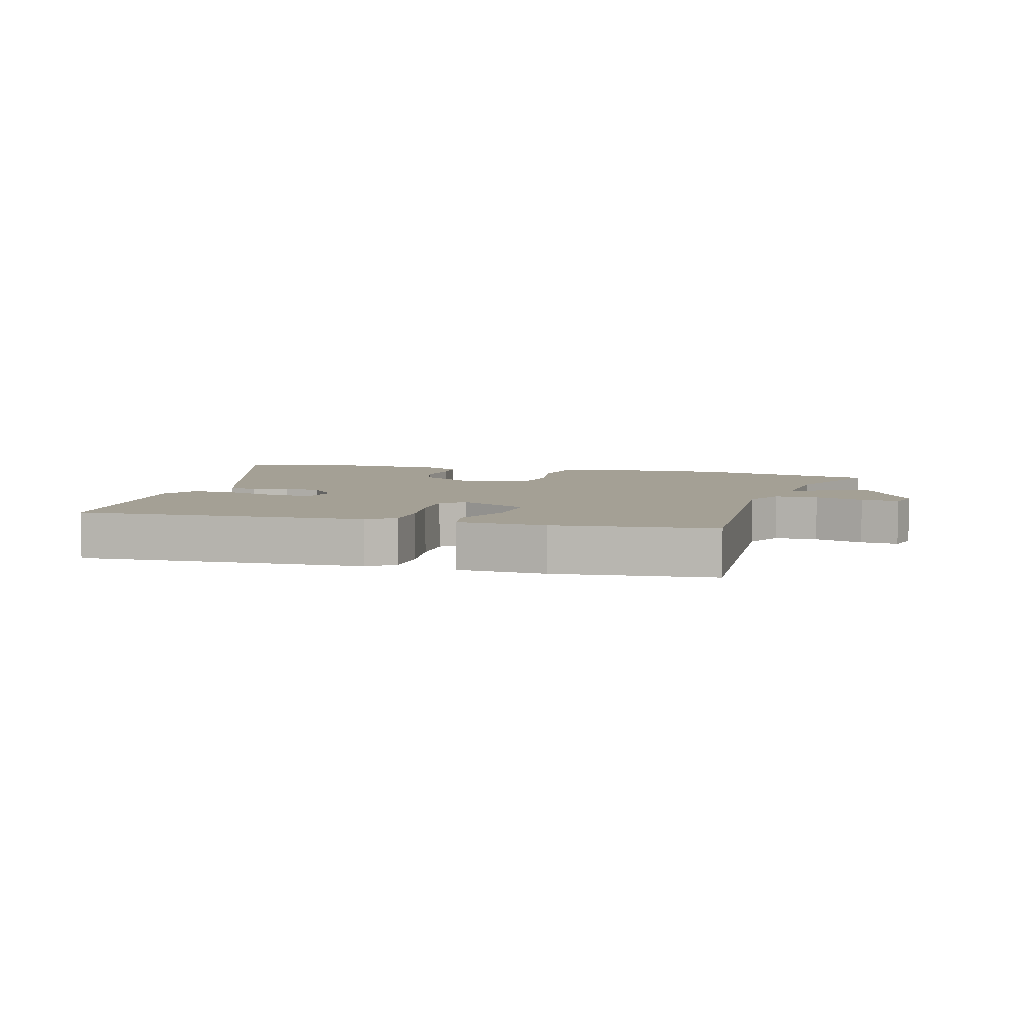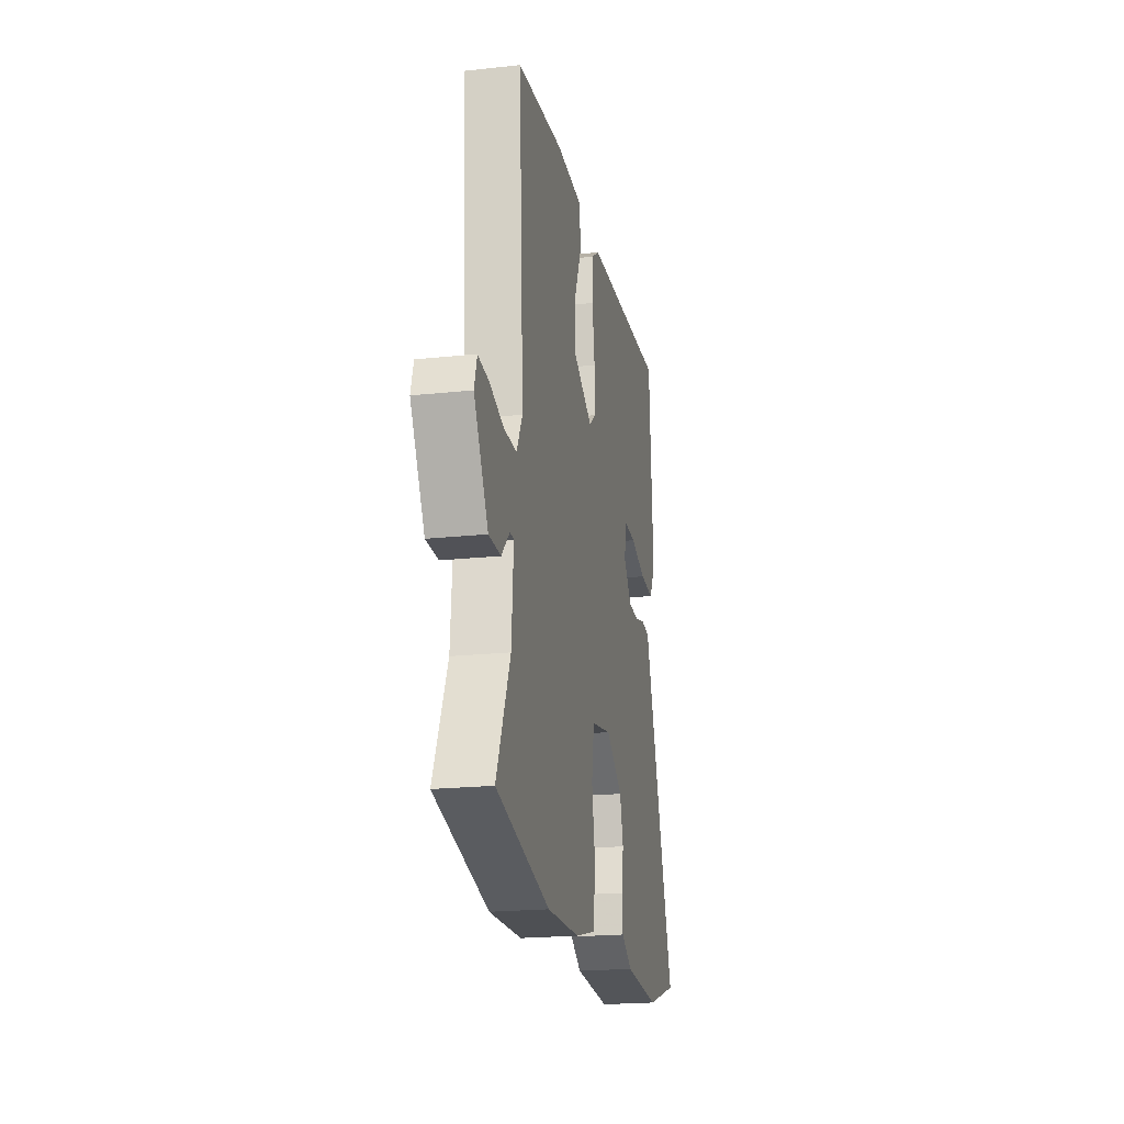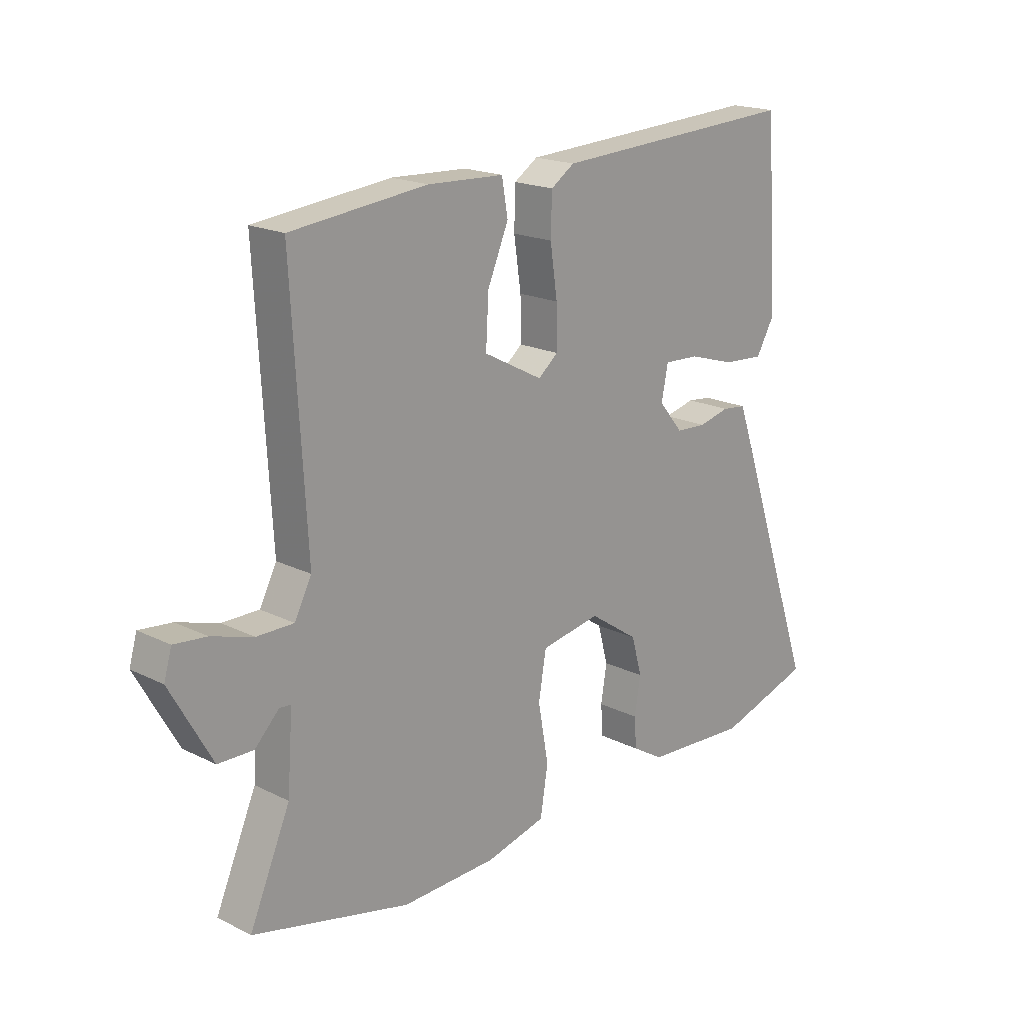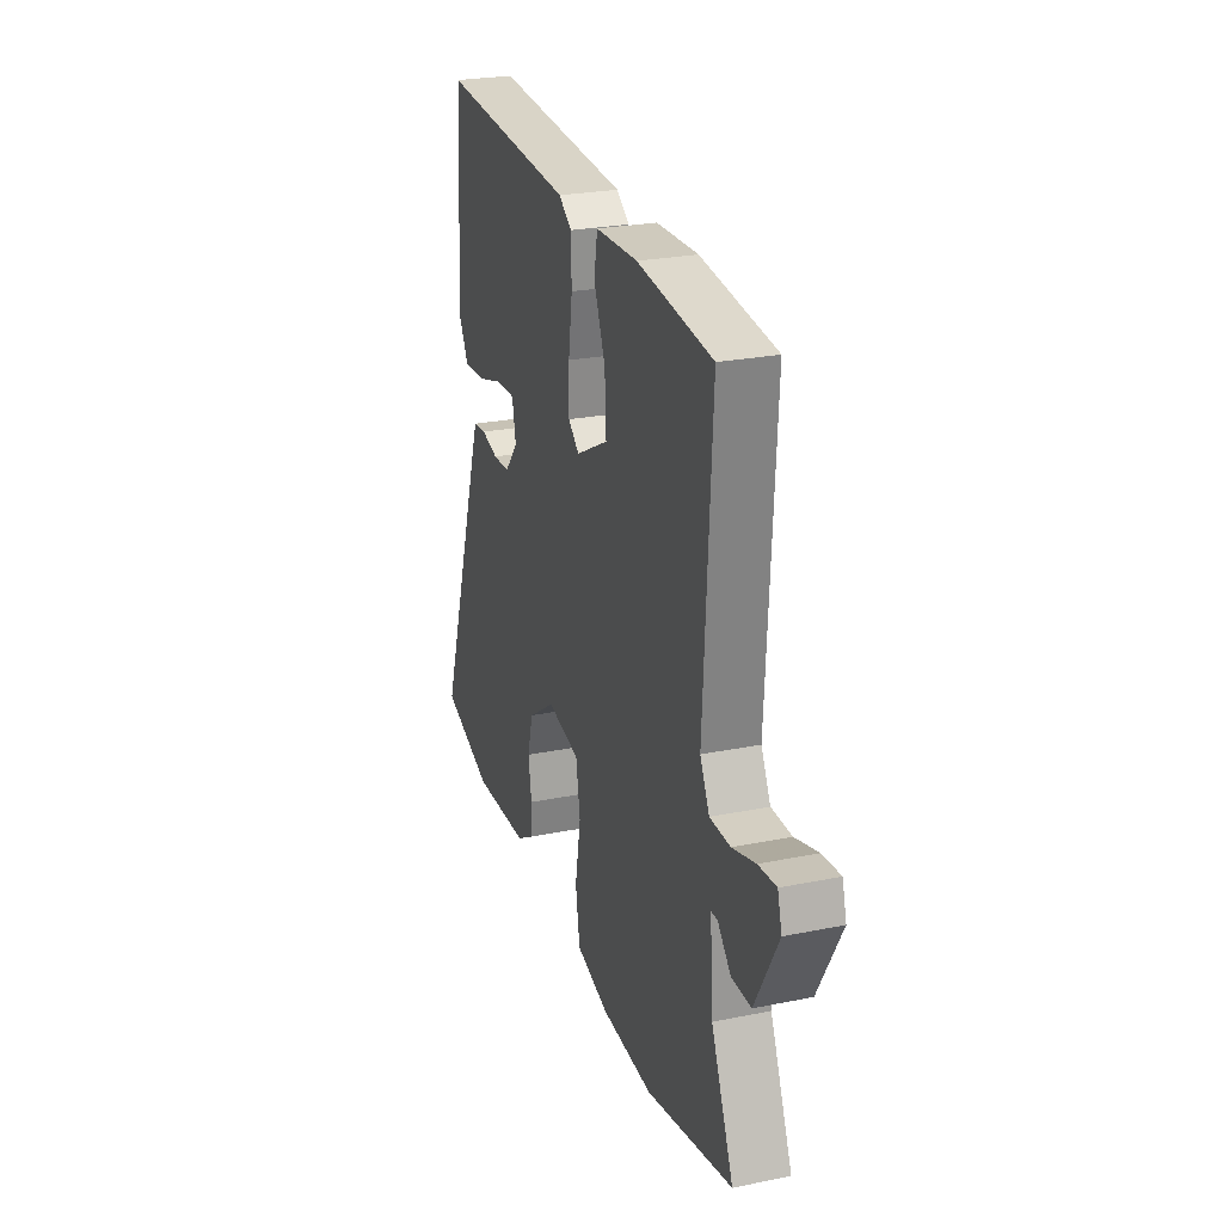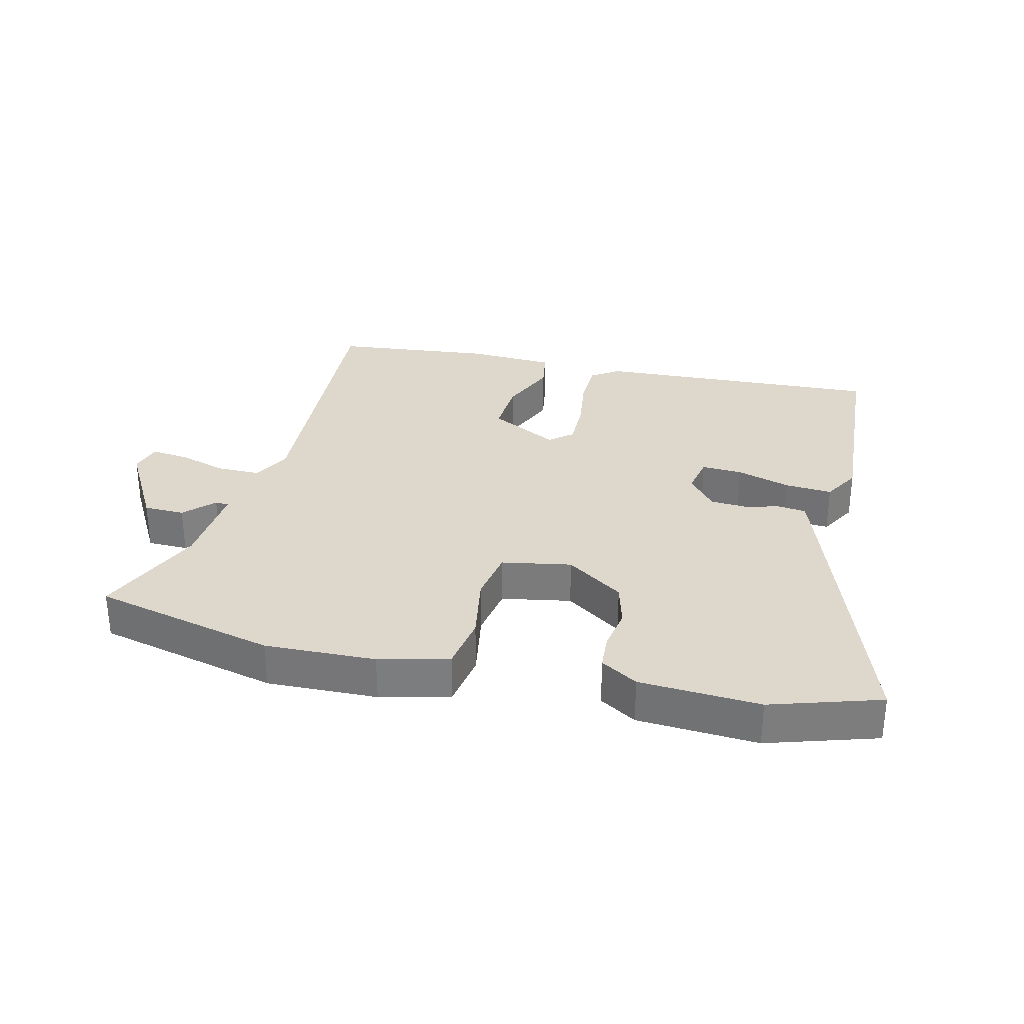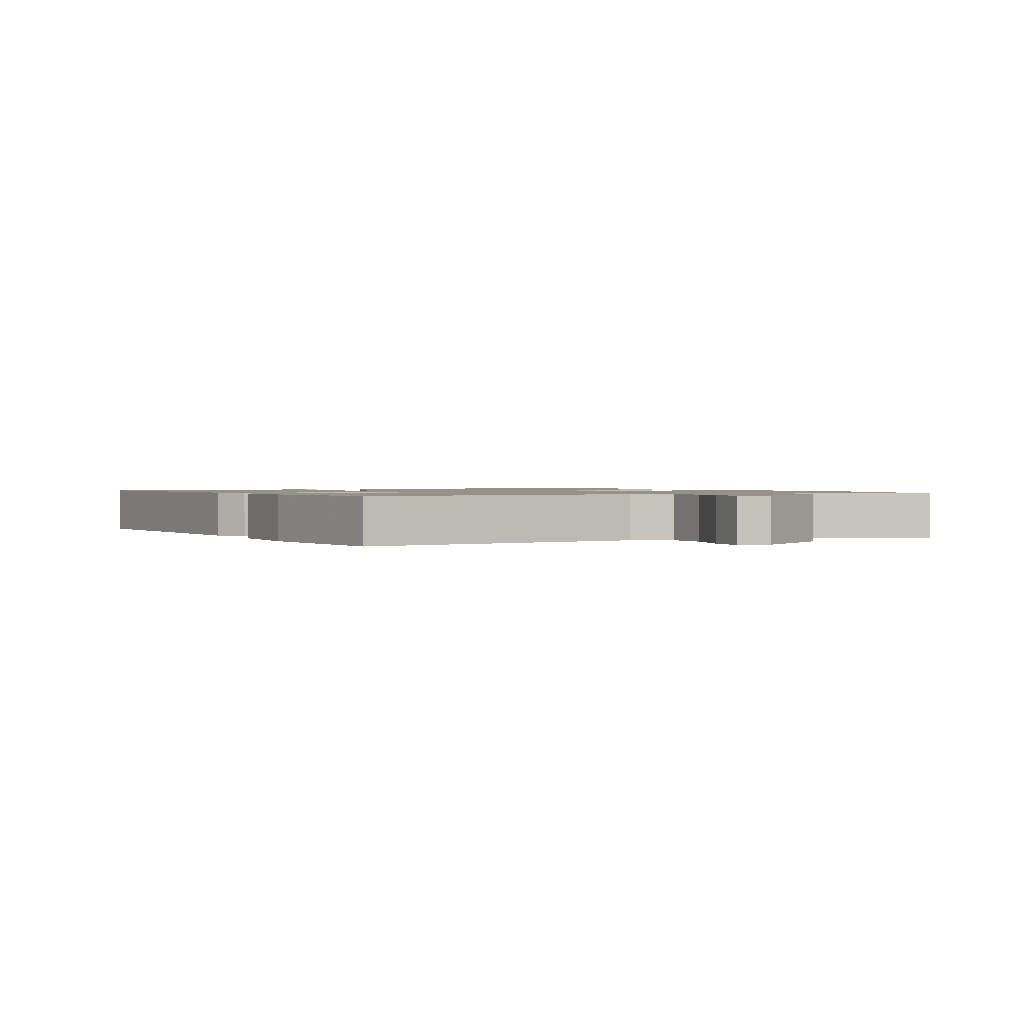
<metadata>
{"format":"obj","ext":"obj","renderer":"f3d","projection":"perspective","resolution":1024,"background":"white","views":[{"elev":5.7,"azim":15.7,"up":"+Y"},{"elev":-20.7,"azim":101.1,"up":"+Z"},{"elev":18.8,"azim":133.5,"up":"+Z"},{"elev":25.6,"azim":72.1,"up":"+Z"},{"elev":31.1,"azim":-166.3,"up":"+Y"},{"elev":1.2,"azim":61.1,"up":"+Y"}]}
</metadata>
<code>
v 0.588 0.07 -0.479
v 0.301 0.07 -0.547
v 0.127 0.07 -0.541
v 0.018 0.07 -0.513
v 0.004 0.07 -0.426
v 0.023 0.07 -0.32
v 0.009 0.07 -0.237
v -0.1 0.07 -0.217
v -0.19 0.07 -0.278
v -0.209 0.07 -0.347
v -0.198 0.07 -0.414
v -0.202 0.07 -0.47
v -0.26 0.07 -0.505
v -0.449 0.07 -0.516
v -0.62 0.07 -0.462
v -0.468 0.07 -0.02
v -0.447 0.07 0.039
v -0.403 0.07 0.044
v -0.347 0.07 0.03
v -0.291 0.07 0.033
v -0.247 0.07 0.086
v -0.259 0.07 0.147
v -0.323 0.07 0.144
v -0.408 0.07 0.118
v -0.482 0.07 0.113
v -0.515 0.07 0.171
v -0.493 0.07 0.499
v -0.042 0.07 0.475
v 0.001 0.07 0.446
v 0.003 0.07 0.373
v -0.01 0.07 0.284
v -0.011 0.07 0.209
v 0.025 0.07 0.179
v 0.133 0.07 0.236
v 0.128 0.07 0.325
v 0.09 0.07 0.415
v 0.101 0.07 0.478
v 0.24 0.07 0.484
v 0.488 0.07 0.457
v 0.462 0.07 0.002
v 0.493 0.07 -0.058
v 0.56 0.07 -0.058
v 0.636 0.07 -0.035
v 0.695 0.07 -0.029
v 0.709 0.07 -0.078
v 0.633 0.07 -0.213
v 0.569 0.07 -0.214
v 0.525 0.07 -0.169
v 0.504 0.07 -0.17
v 0.514 0.07 -0.307
v 0.588 0 -0.479
v 0.301 0 -0.547
v 0.127 0 -0.541
v 0.018 0 -0.513
v 0.004 0 -0.426
v 0.023 0 -0.32
v 0.009 0 -0.237
v -0.1 0 -0.217
v -0.19 0 -0.278
v -0.209 0 -0.347
v -0.198 0 -0.414
v -0.202 0 -0.47
v -0.26 0 -0.505
v -0.449 0 -0.516
v -0.62 0 -0.462
v -0.468 0 -0.02
v -0.447 0 0.039
v -0.403 0 0.044
v -0.347 0 0.03
v -0.291 0 0.033
v -0.247 0 0.086
v -0.259 0 0.147
v -0.323 0 0.144
v -0.408 0 0.118
v -0.482 0 0.113
v -0.515 0 0.171
v -0.493 0 0.499
v -0.042 0 0.475
v 0.001 0 0.446
v 0.003 0 0.373
v -0.01 0 0.284
v -0.011 0 0.209
v 0.025 0 0.179
v 0.133 0 0.236
v 0.128 0 0.325
v 0.09 0 0.415
v 0.101 0 0.478
v 0.24 0 0.484
v 0.488 0 0.457
v 0.462 0 0.002
v 0.493 0 -0.058
v 0.56 0 -0.058
v 0.636 0 -0.035
v 0.695 0 -0.029
v 0.709 0 -0.078
v 0.633 0 -0.213
v 0.569 0 -0.214
v 0.525 0 -0.169
v 0.504 0 -0.17
v 0.514 0 -0.307
f 45 46 47 48
f 45 48 49
f 42 43 44 45
f 41 42 45 49
f 40 41 49 50
f 38 39 40
f 35 36 37 38
f 34 35 38 40
f 33 34 40 50
f 28 29 30 31
f 28 31 32
f 27 28 32
f 23 24 25 26
f 22 23 26 27
f 16 17 18 19
f 16 19 20
f 15 16 20
f 14 15 20 21
f 10 11 12 13
f 9 10 13 14
f 3 4 5 6
f 3 6 7
f 2 3 7
f 1 2 7
f 50 1 7
f 33 50 7 8
f 22 27 32 33
f 21 22 33 8
f 9 14 21
f 8 9 21
f 98 97 96 95
f 99 98 95
f 95 94 93 92
f 99 95 92 91
f 100 99 91 90
f 90 89 88
f 88 87 86 85
f 90 88 85 84
f 100 90 84 83
f 81 80 79 78
f 82 81 78
f 82 78 77
f 76 75 74 73
f 77 76 73 72
f 69 68 67 66
f 70 69 66
f 70 66 65
f 71 70 65 64
f 63 62 61 60
f 64 63 60 59
f 56 55 54 53
f 57 56 53
f 57 53 52
f 57 52 51
f 57 51 100
f 58 57 100 83
f 83 82 77 72
f 58 83 72 71
f 71 64 59
f 71 59 58
f 1 51 52 2
f 2 52 53 3
f 3 53 54 4
f 4 54 55 5
f 5 55 56 6
f 6 56 57 7
f 7 57 58 8
f 8 58 59 9
f 9 59 60 10
f 10 60 61 11
f 11 61 62 12
f 12 62 63 13
f 13 63 64 14
f 14 64 65 15
f 15 65 66 16
f 16 66 67 17
f 17 67 68 18
f 18 68 69 19
f 19 69 70 20
f 20 70 71 21
f 21 71 72 22
f 22 72 73 23
f 23 73 74 24
f 24 74 75 25
f 25 75 76 26
f 26 76 77 27
f 27 77 78 28
f 28 78 79 29
f 29 79 80 30
f 30 80 81 31
f 31 81 82 32
f 32 82 83 33
f 33 83 84 34
f 34 84 85 35
f 35 85 86 36
f 36 86 87 37
f 37 87 88 38
f 38 88 89 39
f 39 89 90 40
f 40 90 91 41
f 41 91 92 42
f 42 92 93 43
f 43 93 94 44
f 44 94 95 45
f 45 95 96 46
f 46 96 97 47
f 47 97 98 48
f 48 98 99 49
f 49 99 100 50
f 50 100 51 1

</code>
